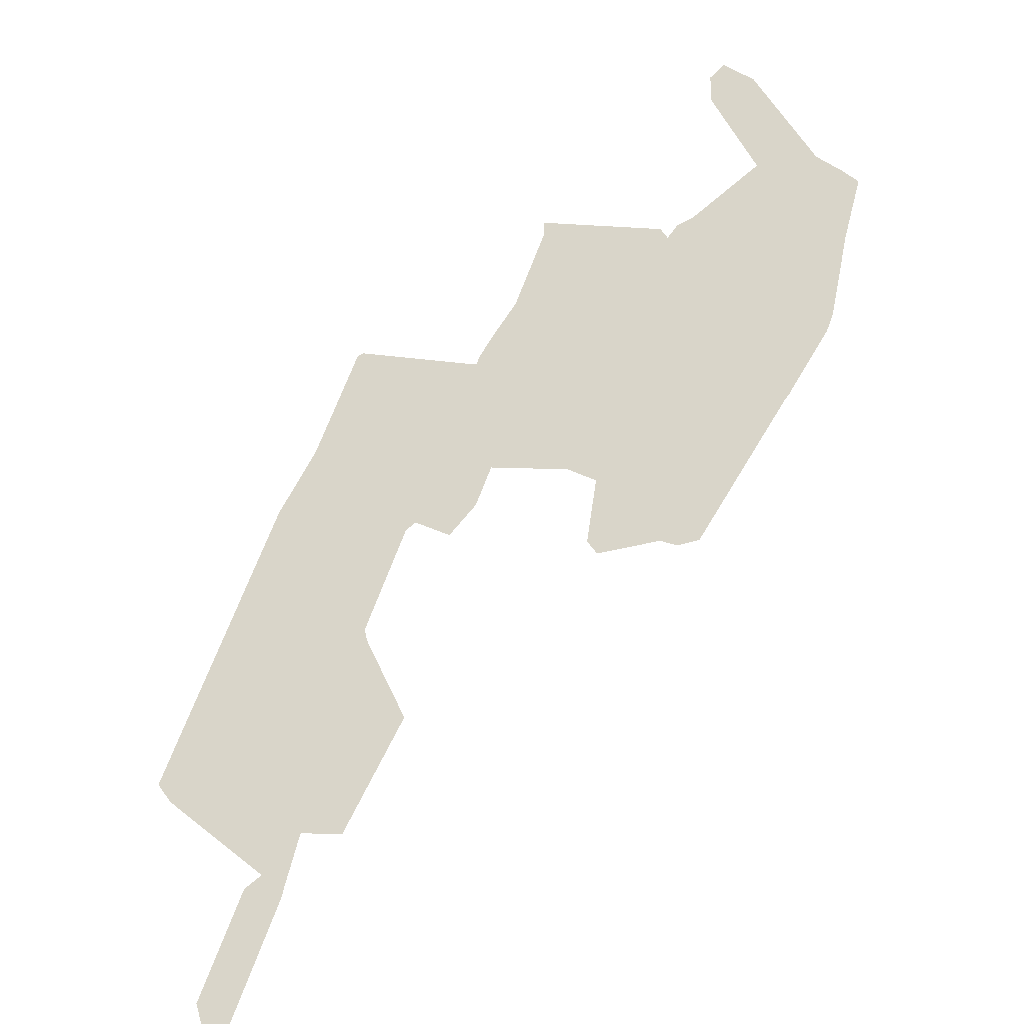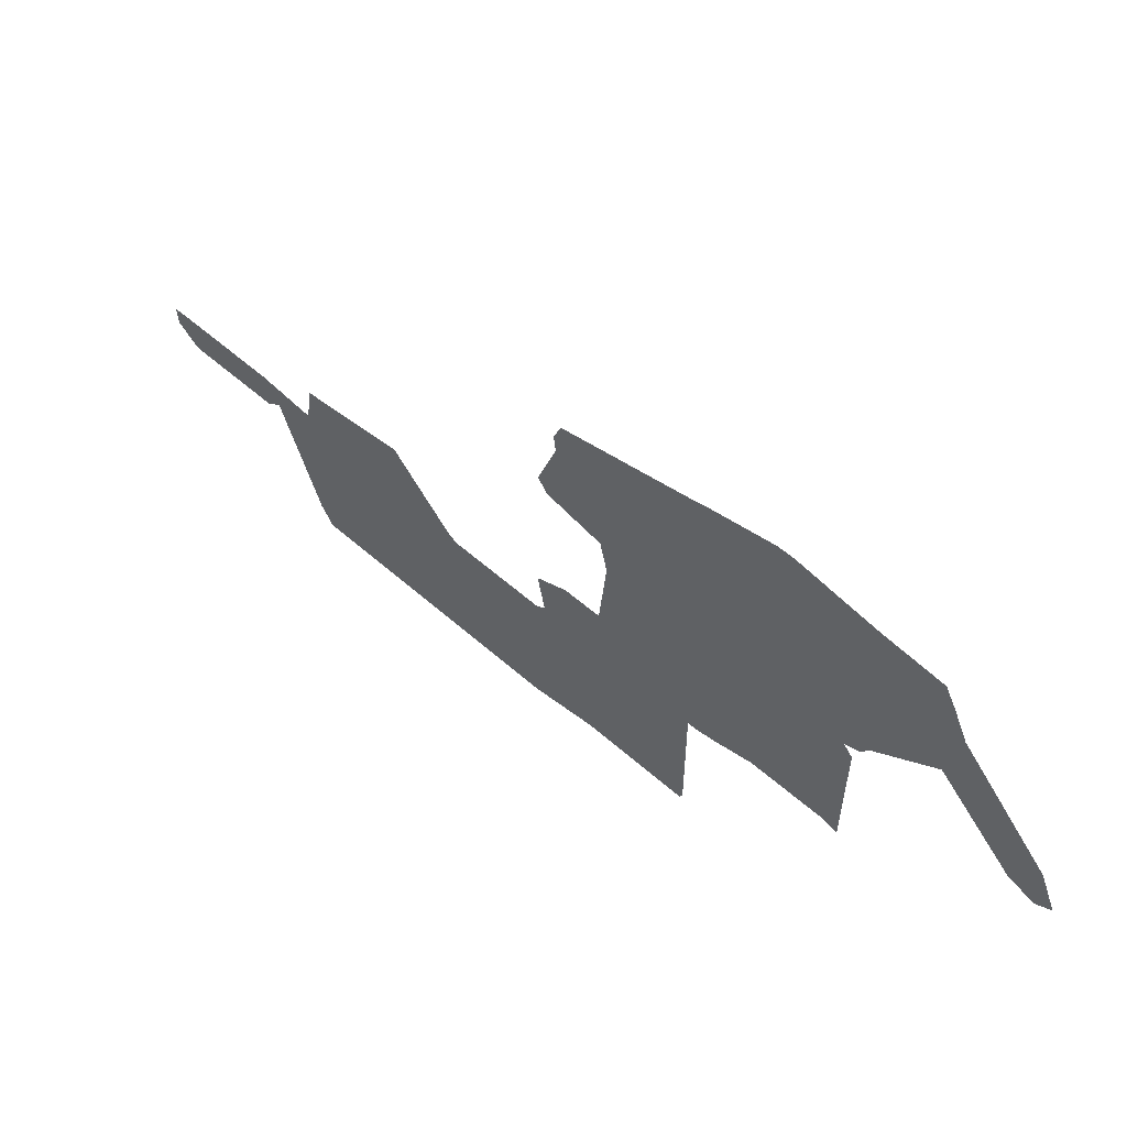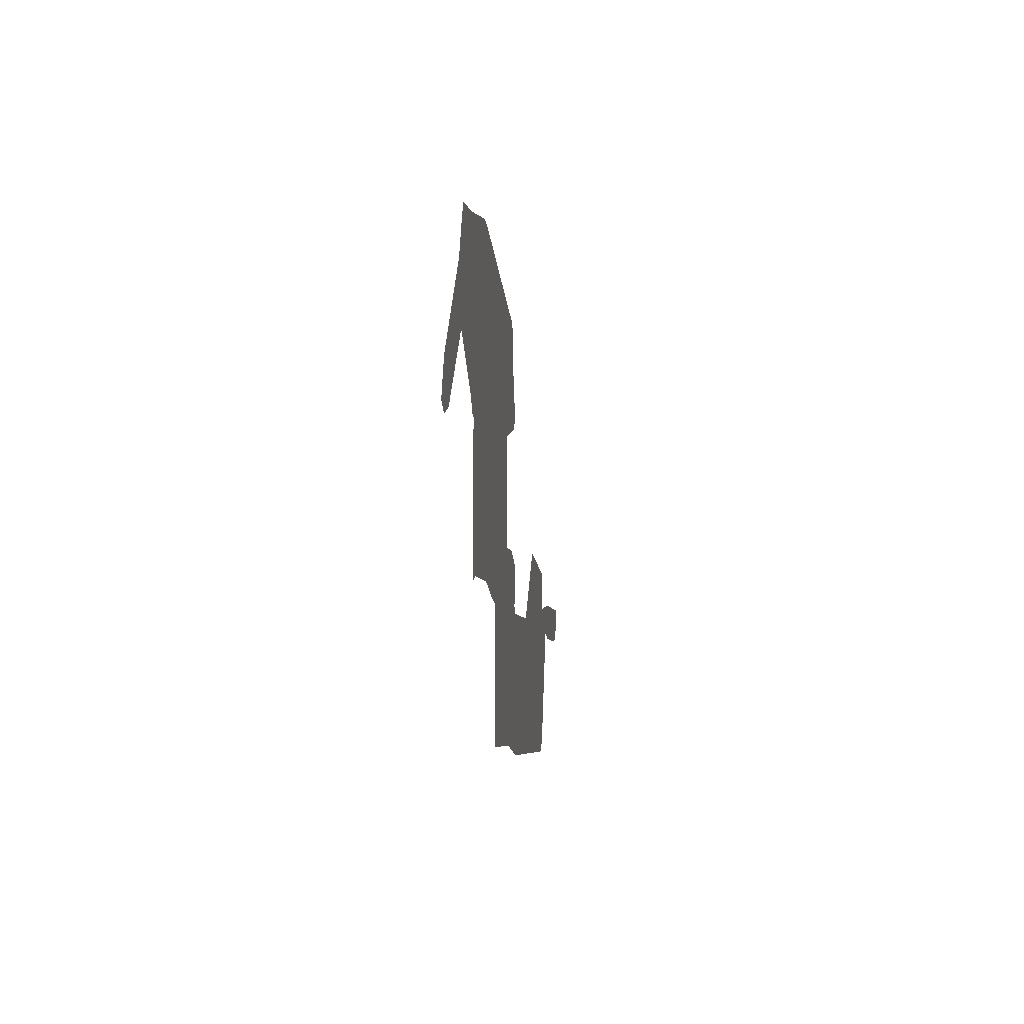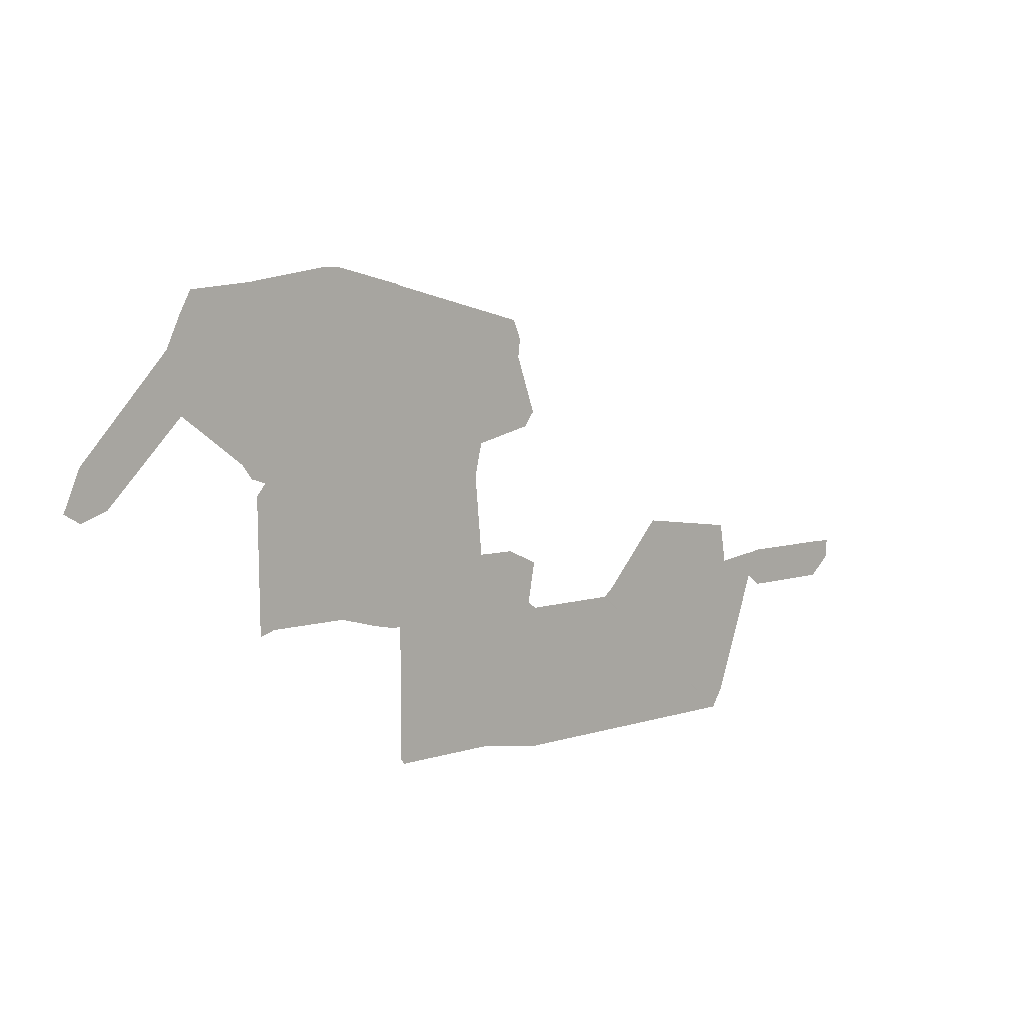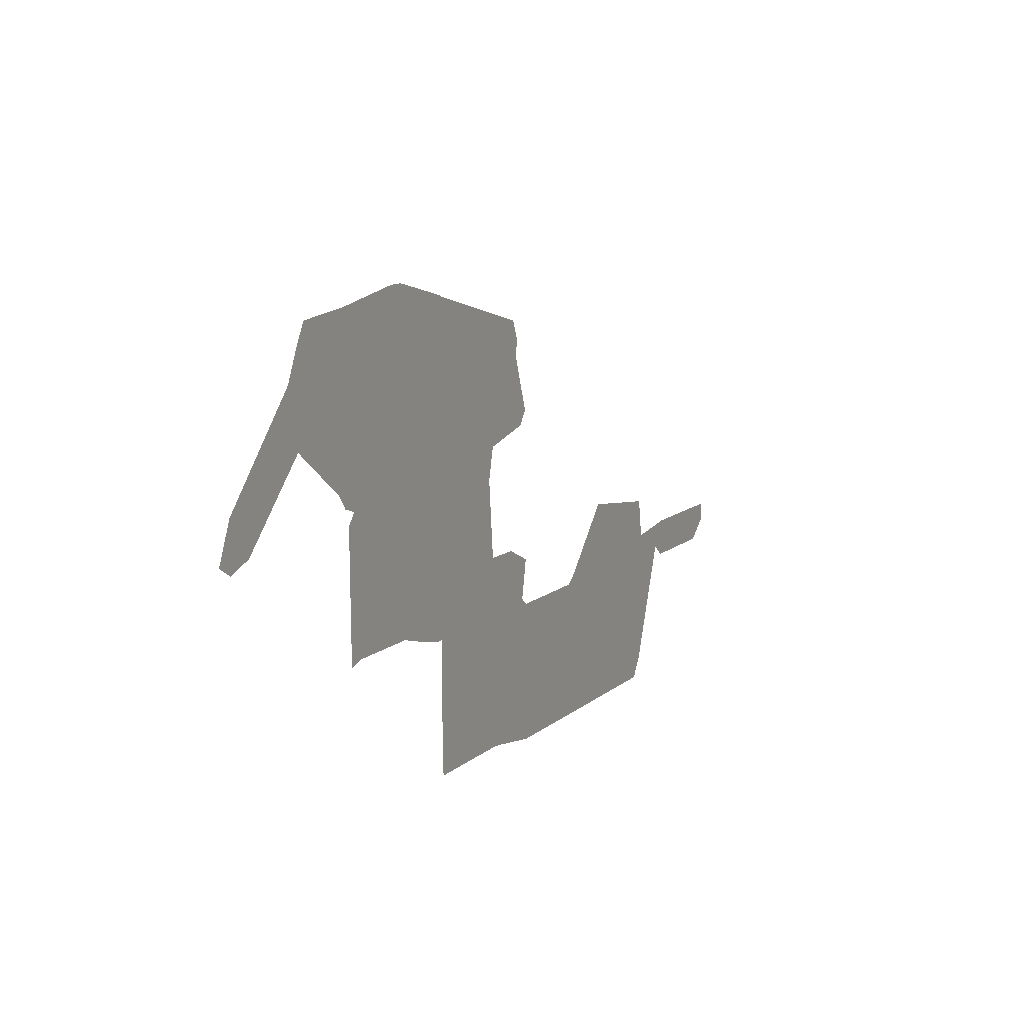
<metadata>
{"format":"obj","ext":"obj","renderer":"f3d","projection":"perspective","resolution":1024,"background":"white","views":[{"elev":14.5,"azim":117.9,"up":"+Z"},{"elev":53.6,"azim":-91.3,"up":"+Y"},{"elev":-5.0,"azim":-39.3,"up":"+Y"},{"elev":5.9,"azim":-2.4,"up":"+Y"},{"elev":9.7,"azim":-20.1,"up":"+Y"}]}
</metadata>
<code>
v 19.03 35.98 34.39
v 19.03 35.98 34.39
v 19.05 36 34.37
v 19.08 36.03 34.34
v 19.42 36.51 34
v 20 36.41 33.42
v 20.06 36.4 33.36
v 20.1 36.1 33.33
v 20.37 36.14 33.05
v 20.42 36.15 33
v 21 36.15 32.42
v 21.14 36.14 32.28
v 21.14 36 32.29
v 21 35.85 32.42
v 20.42 35.85 33
v 20.34 35.94 33.09
v 20.07 35.02 33.35
v 20.06 35 33.36
v 20 34.88 33.42
v 18.42 34.88 35
v 18.06 34.96 35.36
v 18 34.96 35.42
v 17.42 34.96 36
v 17.4 35 36.02
v 17.4 35.97 36.02
v 17.35 35.96 36.07
v 17.22 36 36.2
v 17 36.08 36.42
v 16.55 36.08 36.87
v 16.47 36.04 36.96
v 16.45 37 36.97
v 16.5 37.08 36.92
v 16.42 37.12 37
v 16.36 37.22 37.06
v 16 37.57 37.42
v 15.57 37 37.85
v 15.42 36.93 38
v 15.33 37 38.09
v 15.42 37.28 38
v 15.92 38 37.5
v 16 38.23 37.42
v 16.06 38.39 37.36
v 16.42 38.43 37
v 16.89 38.53 36.53
v 16.98 38.53 36.45
v 17 38.53 36.42
v 17.38 38.42 36.04
v 17.42 38.4 36
v 18.25 38.14 35.17
v 18.3 38 35.12
v 18.29 37.87 35.13
v 18.4 37.45 35.02
v 18.34 37.34 35.08
v 18 37.24 35.42
v 17.96 37 35.47
v 18 36.41 35.42
v 18.22 36.41 35.2
v 18.41 36.3 35.01
v 18.37 36 35.05
v 18.42 35.95 35
v 19 35.95 34.42
v 19 35.95 34.42
f 18 4 19
f 19 62 61
f 8 7 6
f 8 5 4
f 17 8 4
f 12 11 13
f 54 48 55
f 22 56 25
f 8 6 5
f 33 32 34
f 4 18 17
f 45 44 46
f 3 19 4
f 11 15 14
f 13 11 14
f 31 29 28
f 43 35 34
f 10 15 11
f 10 16 15
f 10 9 16
f 17 16 8
f 16 9 8
f 3 2 19
f 19 2 1
f 62 19 1
f 61 20 19
f 56 59 57
f 23 22 24
f 24 22 25
f 25 56 55
f 44 43 34
f 32 46 44
f 32 48 47
f 27 26 25
f 28 32 31
f 55 48 32
f 29 31 30
f 38 37 39
f 34 32 44
f 43 41 35
f 35 41 40
f 43 42 41
f 39 37 36
f 35 39 36
f 35 40 39
f 32 47 46
f 32 28 55
f 50 49 51
f 58 57 59
f 51 49 54
f 52 51 53
f 53 51 54
f 55 28 27
f 54 49 48
f 25 55 27
f 59 56 22
f 22 21 59
f 59 21 60
f 20 60 21
f 20 61 60

</code>
